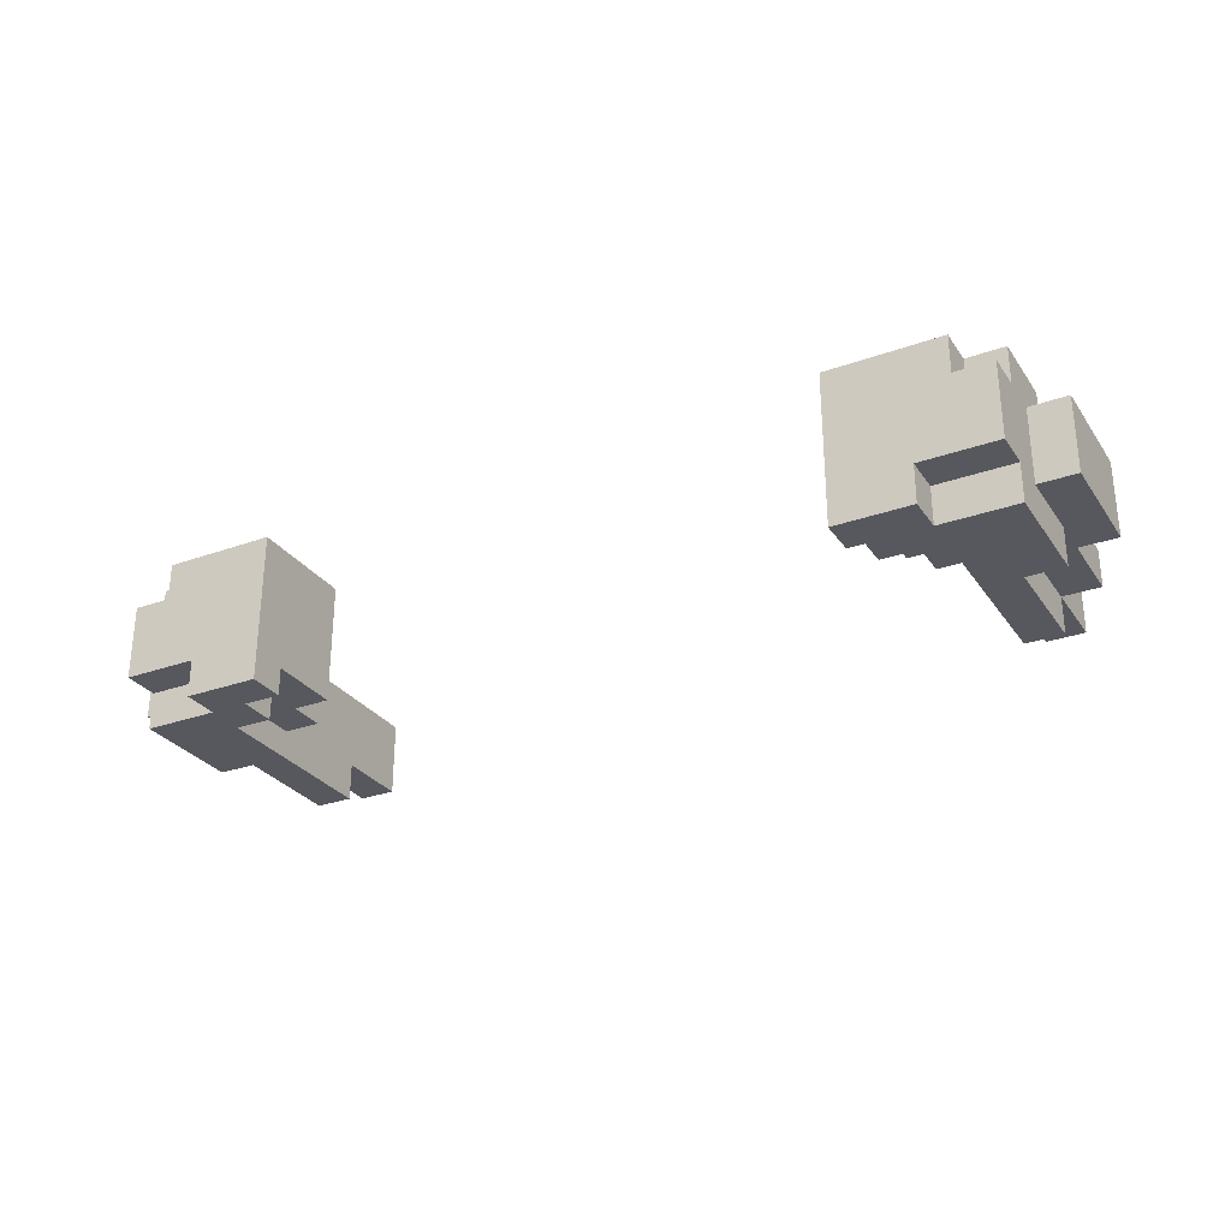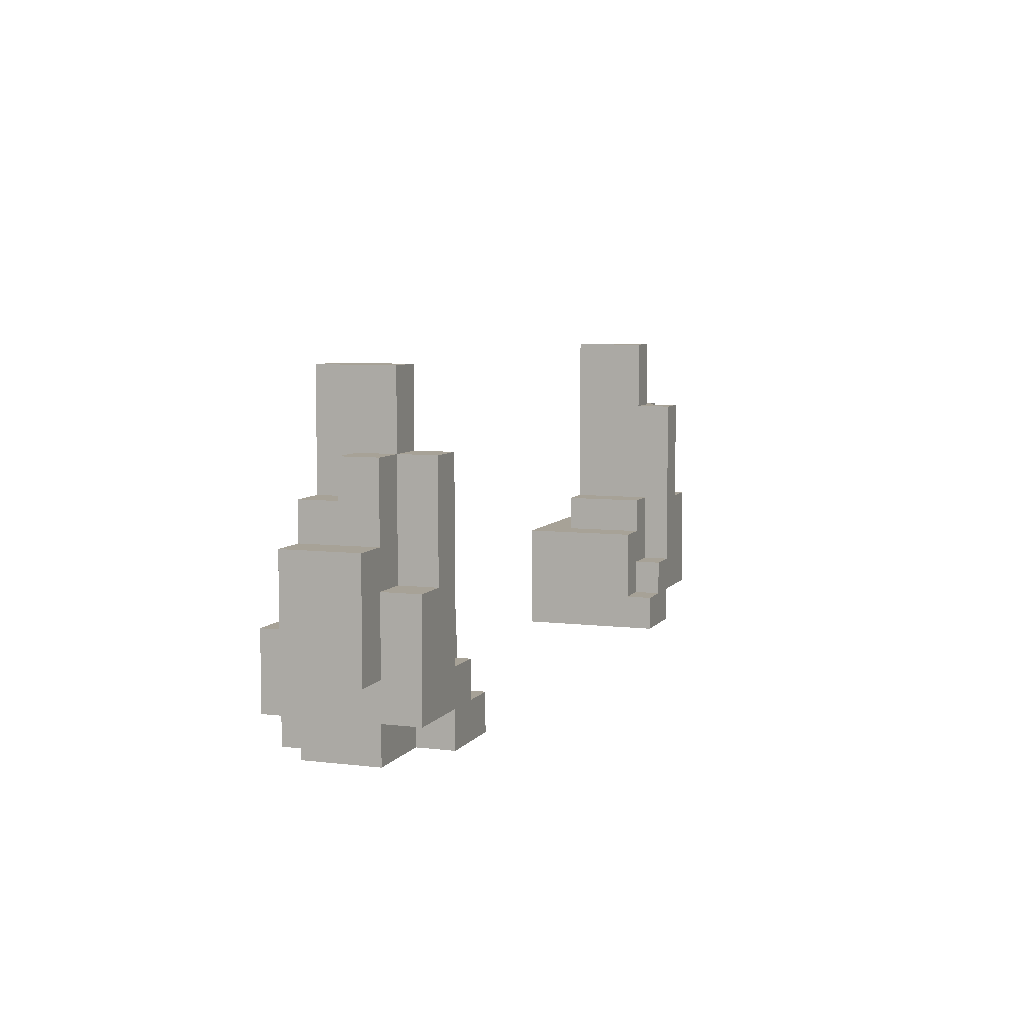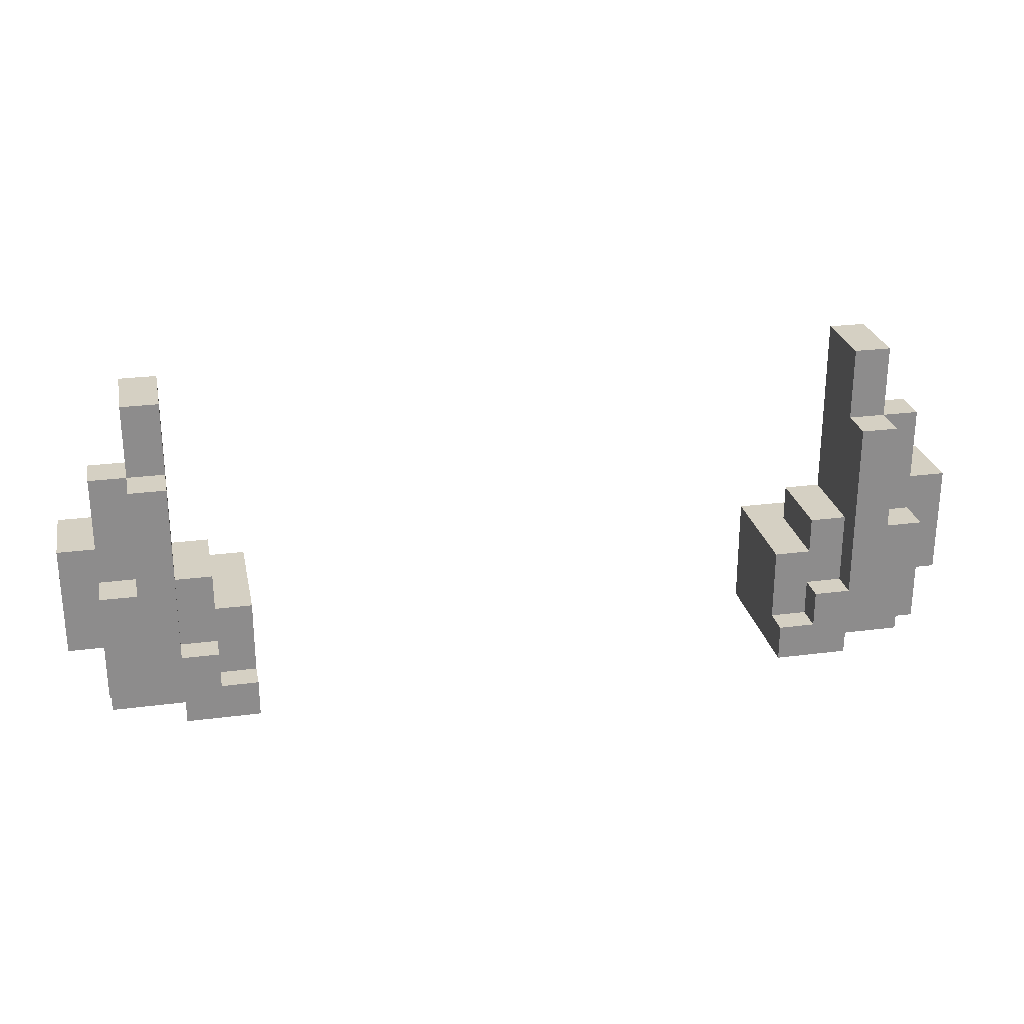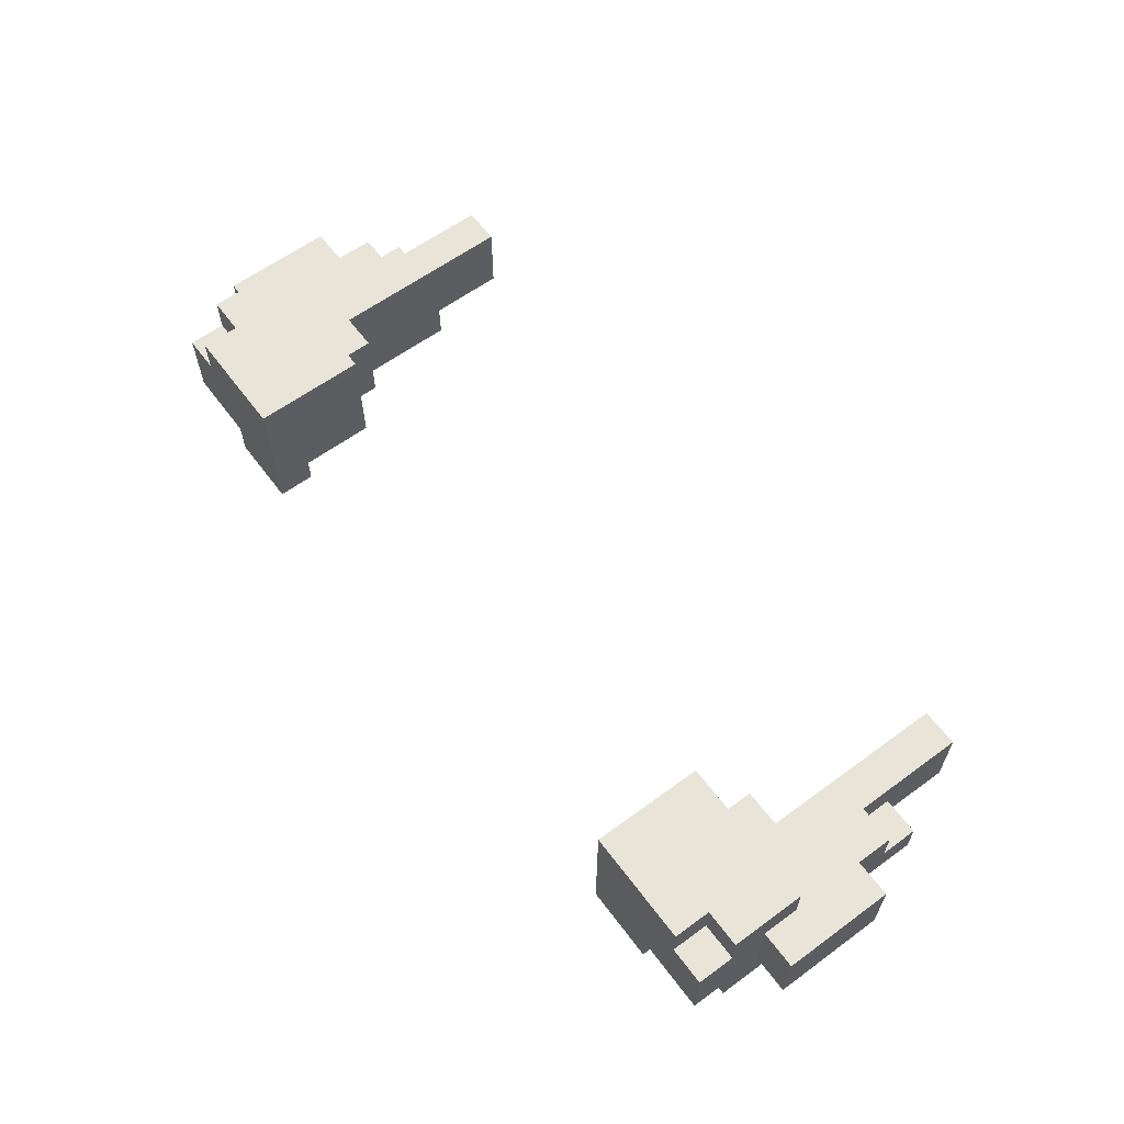
<metadata>
{"format":"obj","ext":"obj","renderer":"f3d","projection":"perspective","resolution":1024,"background":"white","views":[{"elev":-28.9,"azim":28.0,"up":"+Z"},{"elev":6.6,"azim":109.7,"up":"+Y"},{"elev":26.0,"azim":168.4,"up":"+Y"},{"elev":61.4,"azim":53.3,"up":"+Z"}]}
</metadata>
<code>
o
v -3.7 12.5 1.1
v -3.7 12.5 0.3
v -3.7 12.9 1.1
v -3.7 12.9 0.3
v -3.7 13.3 1.1
v -3.7 13.3 0.3
v -3.7 13.7 1.1
v -3.7 13.7 0.3
v -3.3 11.7 1.1
v -3.3 11.7 0.3
v -3.3 12.1 1.5
v -3.3 12.1 1.1
v -3.3 12.1 0.3
v -3.3 12.1 -0.1
v -3.3 12.5 1.1
v -3.3 12.5 0.3
v -3.3 12.9 1.5
v -3.3 12.9 1.1
v -3.3 12.9 0.3
v -3.3 12.9 -0.1
v -3.3 13.3 0.3
v -3.3 13.3 -0.1
v -3.3 13.7 1.1
v -3.3 13.7 0.3
v -3.3 14.1 1.1
v -3.3 14.1 0.7
v -3.3 14.1 0.3
v -3.3 14.5 0.7
v -3.3 14.5 0.3
v -2.9 11.7 1.5
v -2.9 11.7 1.1
v -2.9 12.1 1.5
v -2.9 12.1 1.1
v -2.9 13.3 0.3
v -2.9 13.3 -0.1
v -2.9 13.7 0.3
v -2.9 13.7 -0.1
v -2.9 14.1 1.1
v -2.9 14.1 0.7
v -2.9 14.1 0.3
v -2.9 14.1 -0.1
v -2.9 14.5 0.7
v -2.9 14.5 0.3
v -2.9 14.5 -0.1
v -2.9 15.3 1.1
v -2.9 15.3 0.3
v -2.5 11.7 0.3
v -2.5 11.7 -0.1
v -2.5 12.1 0.3
v -2.5 12.1 -0.1
v 4.3 11.7 1.5
v 4.3 11.7 -0.1
v 4.3 12.1 1.5
v 4.3 12.1 0.2
v 4.3 12.1 -0.1
v 4.3 12.9 1.5
v 4.3 12.9 0.2
v 4.7 12.1 0.2
v 4.7 12.1 -0.1
v 4.7 12.5 0.2
v 4.7 12.5 -0.1
v 4.7 12.9 1.1
v 4.7 12.9 0.2
v 4.7 13.3 1.1
v 4.7 13.3 0.2
v 5.1 12.5 0.2
v 5.1 12.5 -0.1
v 5.1 12.9 0.2
v 5.1 12.9 -0.1
v 5.1 13.3 1.1
v 5.1 13.3 0.2
v 5.1 13.3 -0.1
v 5.1 13.7 1.1
v 5.1 13.7 -0.1
v 5.1 14.1 1.1
v 5.1 14.1 -0.1
v 5.1 14.5 0.3
v 5.1 14.5 -0.1
v 5.1 15.3 1.1
v 5.1 15.3 0.3
v -2.5 12.5 0.2
v -2.5 12.5 -0.1
v -2.5 12.9 0.2
v -2.5 12.9 -0.1
v -2.5 13.3 1.1
v -2.5 13.3 0.2
v -2.5 13.3 -0.1
v -2.5 13.7 1.1
v -2.5 13.7 -0.1
v -2.5 14.1 1.1
v -2.5 14.1 -0.1
v -2.5 14.5 0.3
v -2.5 14.5 -0.1
v -2.5 15.3 1.1
v -2.5 15.3 0.3
v -2.1 12.1 0.2
v -2.1 12.1 -0.1
v -2.1 12.5 0.2
v -2.1 12.5 -0.1
v -2.1 12.9 1.1
v -2.1 12.9 0.2
v -2.1 13.3 1.1
v -2.1 13.3 0.2
v -1.7 11.7 1.5
v -1.7 11.7 -0.1
v -1.7 12.1 1.5
v -1.7 12.1 0.2
v -1.7 12.1 -0.1
v -1.7 12.9 1.5
v -1.7 12.9 0.2
v 5.1 11.7 0.3
v 5.1 11.7 -0.1
v 5.1 12.1 0.3
v 5.1 12.1 -0.1
v 5.5 11.7 1.5
v 5.5 11.7 1.1
v 5.5 12.1 1.5
v 5.5 12.1 1.1
v 5.5 13.3 0.3
v 5.5 13.3 -0.1
v 5.5 13.7 0.3
v 5.5 13.7 -0.1
v 5.5 14.1 1.1
v 5.5 14.1 0.7
v 5.5 14.1 0.3
v 5.5 14.1 -0.1
v 5.5 14.5 0.7
v 5.5 14.5 0.3
v 5.5 14.5 -0.1
v 5.5 15.3 1.1
v 5.5 15.3 0.3
v 5.9 11.7 1.1
v 5.9 11.7 0.3
v 5.9 12.1 1.5
v 5.9 12.1 1.1
v 5.9 12.1 0.3
v 5.9 12.1 -0.1
v 5.9 12.5 1.1
v 5.9 12.5 0.3
v 5.9 12.9 1.5
v 5.9 12.9 1.1
v 5.9 12.9 0.3
v 5.9 12.9 -0.1
v 5.9 13.3 0.3
v 5.9 13.3 -0.1
v 5.9 13.7 1.1
v 5.9 13.7 0.3
v 5.9 14.1 1.1
v 5.9 14.1 0.7
v 5.9 14.1 0.3
v 5.9 14.5 0.7
v 5.9 14.5 0.3
v 6.3 12.5 1.1
v 6.3 12.5 0.3
v 6.3 12.9 1.1
v 6.3 12.9 0.3
v 6.3 13.3 1.1
v 6.3 13.3 0.3
v 6.3 13.7 1.1
v 6.3 13.7 0.3
v -3.3 12.1 1.5
v -3.3 12.9 1.5
v -2.9 11.7 1.5
v -2.9 12.1 1.5
v -1.7 11.7 1.5
v -1.7 12.1 1.5
v -1.7 12.9 1.5
v 4.3 11.7 1.5
v 4.3 12.1 1.5
v 4.3 12.9 1.5
v 5.5 11.7 1.5
v 5.5 12.1 1.5
v 5.9 12.1 1.5
v 5.9 12.9 1.5
v -3.7 12.5 1.1
v -3.7 12.9 1.1
v -3.7 13.3 1.1
v -3.7 13.7 1.1
v -3.3 11.7 1.1
v -3.3 12.1 1.1
v -3.3 12.5 1.1
v -3.3 12.9 1.1
v -3.3 13.7 1.1
v -3.3 14.1 1.1
v -2.9 11.7 1.1
v -2.9 12.1 1.1
v -2.9 14.1 1.1
v -2.9 15.3 1.1
v -2.5 13.3 1.1
v -2.5 13.7 1.1
v -2.5 14.1 1.1
v -2.5 15.3 1.1
v -2.1 12.9 1.1
v -2.1 13.3 1.1
v 4.7 12.9 1.1
v 4.7 13.3 1.1
v 5.1 13.3 1.1
v 5.1 13.7 1.1
v 5.1 14.1 1.1
v 5.1 15.3 1.1
v 5.5 11.7 1.1
v 5.5 12.1 1.1
v 5.5 14.1 1.1
v 5.5 15.3 1.1
v 5.9 11.7 1.1
v 5.9 12.1 1.1
v 5.9 12.5 1.1
v 5.9 12.9 1.1
v 5.9 13.7 1.1
v 5.9 14.1 1.1
v 6.3 12.5 1.1
v 6.3 12.9 1.1
v 6.3 13.3 1.1
v 6.3 13.7 1.1
v -3.3 14.1 0.7
v -3.3 14.5 0.7
v -2.9 14.1 0.7
v -2.9 14.5 0.7
v 5.5 14.1 0.7
v 5.5 14.5 0.7
v 5.9 14.1 0.7
v 5.9 14.5 0.7
v -3.7 12.5 0.3
v -3.7 12.9 0.3
v -3.7 13.3 0.3
v -3.7 13.7 0.3
v -3.3 11.7 0.3
v -3.3 12.1 0.3
v -3.3 12.5 0.3
v -3.3 12.9 0.3
v -3.3 13.3 0.3
v -3.3 13.7 0.3
v -3.3 14.1 0.3
v -3.3 14.5 0.3
v -2.9 13.3 0.3
v -2.9 13.7 0.3
v -2.9 14.1 0.3
v -2.9 14.5 0.3
v -2.9 15.3 0.3
v -2.5 11.7 0.3
v -2.5 12.1 0.3
v -2.5 14.5 0.3
v -2.5 15.3 0.3
v 5.1 11.7 0.3
v 5.1 12.1 0.3
v 5.1 14.5 0.3
v 5.1 15.3 0.3
v 5.5 13.3 0.3
v 5.5 13.7 0.3
v 5.5 14.1 0.3
v 5.5 14.5 0.3
v 5.5 15.3 0.3
v 5.9 11.7 0.3
v 5.9 12.1 0.3
v 5.9 12.5 0.3
v 5.9 12.9 0.3
v 5.9 13.3 0.3
v 5.9 13.7 0.3
v 5.9 14.1 0.3
v 5.9 14.5 0.3
v 6.3 12.5 0.3
v 6.3 12.9 0.3
v 6.3 13.3 0.3
v 6.3 13.7 0.3
v -2.5 12.5 0.2
v -2.5 12.9 0.2
v -2.5 13.3 0.2
v -2.1 12.1 0.2
v -2.1 12.5 0.2
v -2.1 12.9 0.2
v -2.1 13.3 0.2
v -1.7 12.1 0.2
v -1.7 12.9 0.2
v 4.3 12.1 0.2
v 4.3 12.9 0.2
v 4.7 12.1 0.2
v 4.7 12.5 0.2
v 4.7 12.9 0.2
v 4.7 13.3 0.2
v 5.1 12.5 0.2
v 5.1 12.9 0.2
v 5.1 13.3 0.2
v -3.3 12.1 -0.1
v -3.3 12.9 -0.1
v -3.3 13.3 -0.1
v -2.9 13.3 -0.1
v -2.9 13.7 -0.1
v -2.9 14.1 -0.1
v -2.9 14.5 -0.1
v -2.5 11.7 -0.1
v -2.5 12.1 -0.1
v -2.5 12.5 -0.1
v -2.5 12.9 -0.1
v -2.5 13.3 -0.1
v -2.5 13.7 -0.1
v -2.5 14.1 -0.1
v -2.5 14.5 -0.1
v -2.1 12.1 -0.1
v -2.1 12.5 -0.1
v -1.7 11.7 -0.1
v -1.7 12.1 -0.1
v 4.3 11.7 -0.1
v 4.3 12.1 -0.1
v 4.7 12.1 -0.1
v 4.7 12.5 -0.1
v 5.1 11.7 -0.1
v 5.1 12.1 -0.1
v 5.1 12.5 -0.1
v 5.1 12.9 -0.1
v 5.1 13.3 -0.1
v 5.1 13.7 -0.1
v 5.1 14.1 -0.1
v 5.1 14.5 -0.1
v 5.5 13.3 -0.1
v 5.5 13.7 -0.1
v 5.5 14.1 -0.1
v 5.5 14.5 -0.1
v 5.9 12.1 -0.1
v 5.9 12.9 -0.1
v 5.9 13.3 -0.1
v -2.9 11.7 1.5
v -1.7 11.7 1.5
v 4.3 11.7 1.5
v 5.5 11.7 1.5
v -3.3 11.7 1.1
v -2.9 11.7 1.1
v 5.5 11.7 1.1
v 5.9 11.7 1.1
v -3.3 11.7 0.3
v -2.5 11.7 0.3
v 5.1 11.7 0.3
v 5.9 11.7 0.3
v -2.5 11.7 -0.1
v -1.7 11.7 -0.1
v 4.3 11.7 -0.1
v 5.1 11.7 -0.1
v -3.3 12.1 1.5
v -2.9 12.1 1.5
v 5.5 12.1 1.5
v 5.9 12.1 1.5
v -3.3 12.1 1.1
v -2.9 12.1 1.1
v 5.5 12.1 1.1
v 5.9 12.1 1.1
v -3.3 12.1 0.3
v -2.5 12.1 0.3
v 5.1 12.1 0.3
v 5.9 12.1 0.3
v -3.3 12.1 -0.1
v -2.5 12.1 -0.1
v 5.1 12.1 -0.1
v 5.9 12.1 -0.1
v -3.7 12.5 1.1
v -3.3 12.5 1.1
v 5.9 12.5 1.1
v 6.3 12.5 1.1
v -3.7 12.5 0.3
v -3.3 12.5 0.3
v 5.9 12.5 0.3
v 6.3 12.5 0.3
v -2.1 12.1 0.2
v -1.7 12.1 0.2
v 4.3 12.1 0.2
v 4.7 12.1 0.2
v -2.1 12.1 -0.1
v -1.7 12.1 -0.1
v 4.3 12.1 -0.1
v 4.7 12.1 -0.1
v -2.5 12.5 0.2
v -2.1 12.5 0.2
v 4.7 12.5 0.2
v 5.1 12.5 0.2
v -2.5 12.5 -0.1
v -2.1 12.5 -0.1
v 4.7 12.5 -0.1
v 5.1 12.5 -0.1
v -3.3 12.9 1.5
v -1.7 12.9 1.5
v 4.3 12.9 1.5
v 5.9 12.9 1.5
v -3.3 12.9 1.1
v -2.1 12.9 1.1
v 4.7 12.9 1.1
v 5.9 12.9 1.1
v -2.1 12.9 0.2
v -1.7 12.9 0.2
v 4.3 12.9 0.2
v 4.7 12.9 0.2
v -2.5 13.3 1.1
v -2.1 13.3 1.1
v 4.7 13.3 1.1
v 5.1 13.3 1.1
v -3.3 13.3 0.3
v -2.9 13.3 0.3
v 5.5 13.3 0.3
v 5.9 13.3 0.3
v -2.5 13.3 0.2
v -2.1 13.3 0.2
v 4.7 13.3 0.2
v 5.1 13.3 0.2
v -3.3 13.3 -0.1
v -2.9 13.3 -0.1
v 5.5 13.3 -0.1
v 5.9 13.3 -0.1
v -3.7 13.7 1.1
v -3.3 13.7 1.1
v 5.9 13.7 1.1
v 6.3 13.7 1.1
v -3.7 13.7 0.3
v -3.3 13.7 0.3
v 5.9 13.7 0.3
v 6.3 13.7 0.3
v -3.3 14.1 1.1
v -2.9 14.1 1.1
v 5.5 14.1 1.1
v 5.9 14.1 1.1
v -3.3 14.1 0.7
v -2.9 14.1 0.7
v 5.5 14.1 0.7
v 5.9 14.1 0.7
v -3.3 14.5 0.7
v -2.9 14.5 0.7
v 5.5 14.5 0.7
v 5.9 14.5 0.7
v -3.3 14.5 0.3
v -2.9 14.5 0.3
v -2.5 14.5 0.3
v 5.1 14.5 0.3
v 5.5 14.5 0.3
v 5.9 14.5 0.3
v -2.9 14.5 -0.1
v -2.5 14.5 -0.1
v 5.1 14.5 -0.1
v 5.5 14.5 -0.1
v -2.9 15.3 1.1
v -2.5 15.3 1.1
v 5.1 15.3 1.1
v 5.5 15.3 1.1
v -2.9 15.3 0.3
v -2.5 15.3 0.3
v 5.1 15.3 0.3
v 5.5 15.3 0.3
f 3 2 1
f 4 2 3
f 5 4 3
f 6 4 5
f 7 6 5
f 8 6 7
f 12 10 9
f 13 10 12
f 15 12 11
f 15 14 13
f 15 13 12
f 16 14 15
f 17 15 11
f 18 15 17
f 19 14 16
f 20 14 19
f 21 20 19
f 22 20 21
f 25 24 23
f 26 24 25
f 27 24 26
f 28 27 26
f 29 27 28
f 32 31 30
f 33 31 32
f 36 35 34
f 37 35 36
f 40 37 36
f 41 37 40
f 42 39 38
f 43 41 40
f 44 41 43
f 45 42 38
f 45 43 42
f 46 43 45
f 49 48 47
f 50 48 49
f 53 52 51
f 54 52 53
f 55 52 54
f 56 54 53
f 57 54 56
f 60 59 58
f 61 59 60
f 64 63 62
f 65 63 64
f 68 67 66
f 69 67 68
f 71 69 68
f 72 69 71
f 73 71 70
f 73 72 71
f 74 72 73
f 75 74 73
f 76 74 75
f 77 76 75
f 78 76 77
f 79 77 75
f 80 77 79
f 81 82 83
f 83 82 84
f 83 84 86
f 86 84 87
f 85 86 88
f 86 87 88
f 88 87 89
f 88 89 90
f 90 89 91
f 90 91 92
f 92 91 93
f 90 92 94
f 94 92 95
f 96 97 98
f 98 97 99
f 100 101 102
f 102 101 103
f 104 105 106
f 106 105 107
f 107 105 108
f 106 107 109
f 109 107 110
f 111 112 113
f 113 112 114
f 115 116 117
f 117 116 118
f 119 120 121
f 121 120 122
f 121 122 125
f 125 122 126
f 123 124 127
f 125 126 128
f 128 126 129
f 123 127 130
f 127 128 130
f 130 128 131
f 132 133 135
f 135 133 136
f 134 135 138
f 136 137 138
f 135 136 138
f 138 137 139
f 134 138 140
f 140 138 141
f 139 137 142
f 142 137 143
f 142 143 144
f 144 143 145
f 146 147 148
f 148 147 149
f 149 147 150
f 149 150 151
f 151 150 152
f 153 154 155
f 155 154 156
f 155 156 157
f 157 156 158
f 157 158 159
f 159 158 160
f 164 162 161
f 165 164 163
f 166 162 164
f 166 164 165
f 167 162 166
f 171 169 168
f 172 170 169
f 172 169 171
f 173 170 172
f 174 170 173
f 181 176 175
f 182 177 176
f 182 176 181
f 183 178 177
f 185 180 179
f 186 180 185
f 187 184 183
f 189 177 182
f 189 183 177
f 190 187 183
f 190 183 189
f 191 188 187
f 191 187 190
f 192 188 191
f 193 189 182
f 194 189 193
f 197 196 195
f 203 199 198
f 203 200 199
f 204 200 203
f 205 202 201
f 206 202 205
f 208 197 195
f 209 198 197
f 209 203 198
f 210 203 209
f 211 208 207
f 212 197 208
f 212 208 211
f 213 209 197
f 213 197 212
f 214 209 213
f 217 216 215
f 218 216 217
f 221 220 219
f 222 220 221
f 223 224 229
f 224 225 230
f 229 224 230
f 225 226 231
f 230 225 231
f 231 226 232
f 231 232 235
f 232 233 236
f 235 232 236
f 233 234 237
f 236 233 237
f 237 234 238
f 227 228 240
f 240 228 241
f 238 239 242
f 242 239 243
f 246 247 251
f 251 247 252
f 244 245 253
f 253 245 254
f 248 249 257
f 249 250 258
f 257 249 258
f 250 251 259
f 258 250 259
f 259 251 260
f 255 256 261
f 256 257 262
f 261 256 262
f 257 258 263
f 262 257 263
f 263 258 264
f 265 266 269
f 266 267 270
f 269 266 270
f 270 267 271
f 268 269 272
f 269 270 272
f 272 270 273
f 274 275 276
f 276 275 277
f 277 275 278
f 277 278 280
f 278 279 281
f 280 278 281
f 281 279 282
f 284 285 286
f 283 284 291
f 291 284 292
f 284 286 293
f 292 284 293
f 286 287 294
f 293 286 294
f 287 288 295
f 294 287 295
f 288 289 296
f 295 288 296
f 296 289 297
f 291 292 298
f 290 291 298
f 298 292 299
f 290 298 300
f 300 298 301
f 302 303 304
f 302 304 306
f 304 305 307
f 306 304 307
f 307 305 308
f 309 310 314
f 310 311 314
f 311 312 315
f 314 311 315
f 312 313 316
f 315 312 316
f 316 313 317
f 307 308 318
f 308 309 318
f 309 314 319
f 318 309 319
f 319 314 320
f 326 322 321
f 327 324 323
f 329 326 325
f 330 322 326
f 330 326 329
f 331 328 327
f 331 327 323
f 332 328 331
f 333 322 330
f 334 322 333
f 335 331 323
f 336 331 335
f 341 338 337
f 342 338 341
f 343 340 339
f 344 340 343
f 349 346 345
f 350 346 349
f 351 348 347
f 352 348 351
f 357 354 353
f 358 354 357
f 359 356 355
f 360 356 359
f 361 362 365
f 365 362 366
f 363 364 367
f 367 364 368
f 369 370 373
f 373 370 374
f 371 372 375
f 375 372 376
f 377 378 381
f 381 378 382
f 379 380 383
f 383 380 384
f 382 378 385
f 385 378 386
f 379 383 387
f 387 383 388
f 389 390 397
f 397 390 398
f 391 392 399
f 399 392 400
f 393 394 401
f 401 394 402
f 395 396 403
f 403 396 404
f 405 406 409
f 409 406 410
f 407 408 411
f 411 408 412
f 413 414 417
f 417 414 418
f 415 416 419
f 419 416 420
f 421 422 425
f 425 422 426
f 423 424 429
f 429 424 430
f 426 427 431
f 431 427 432
f 428 429 433
f 433 429 434
f 435 436 439
f 439 436 440
f 437 438 441
f 441 438 442

</code>
